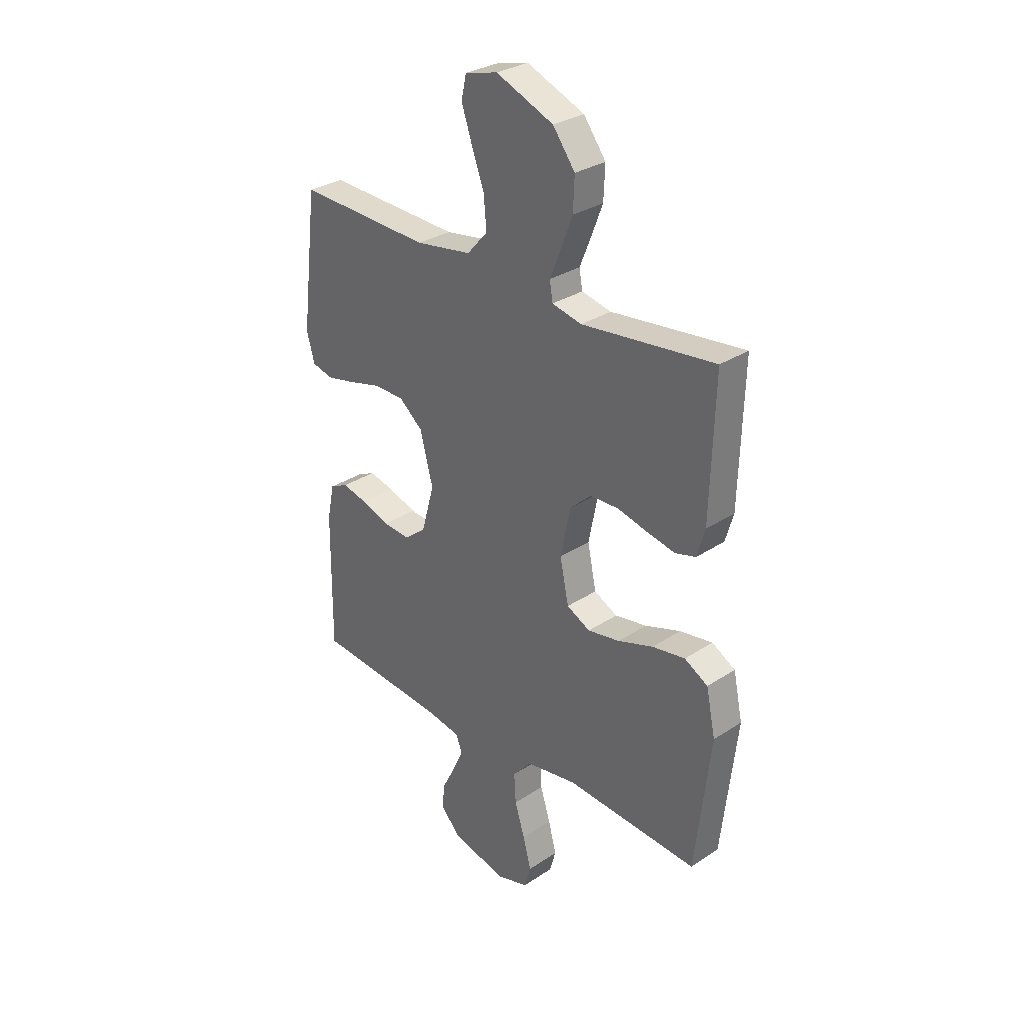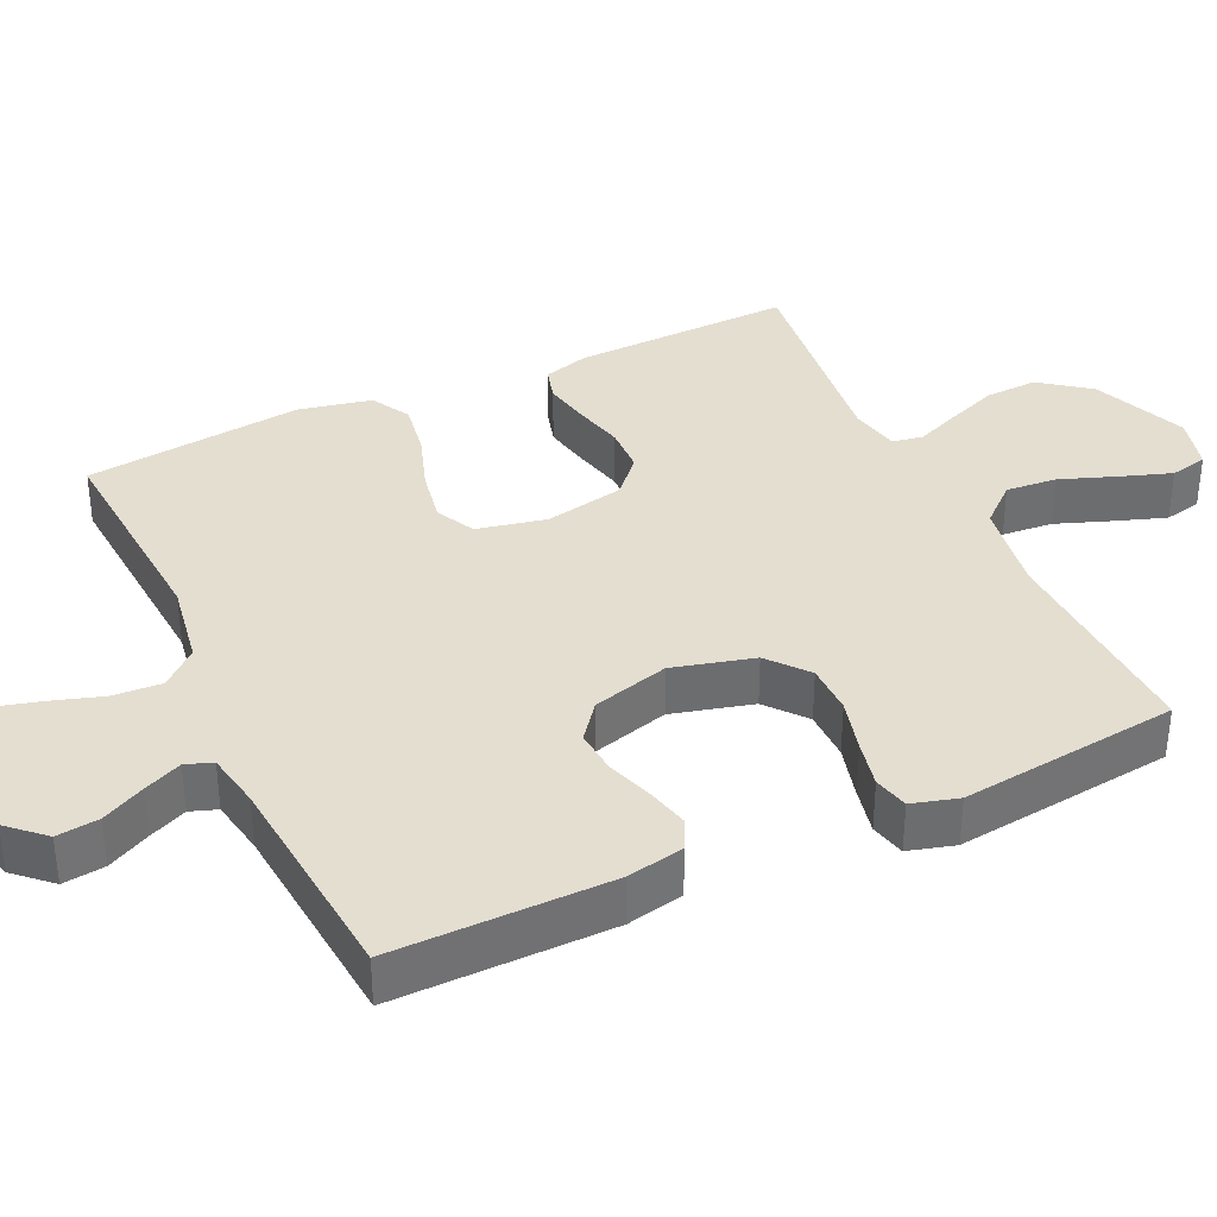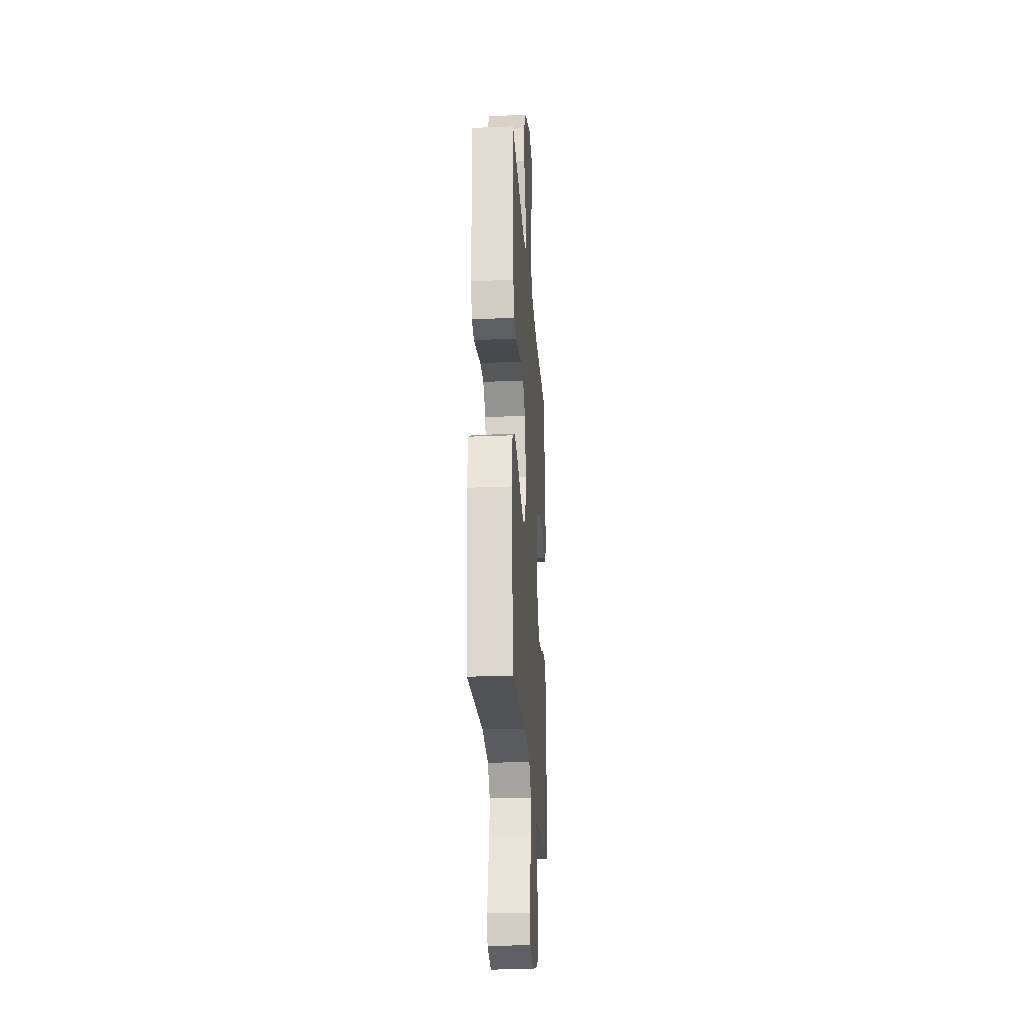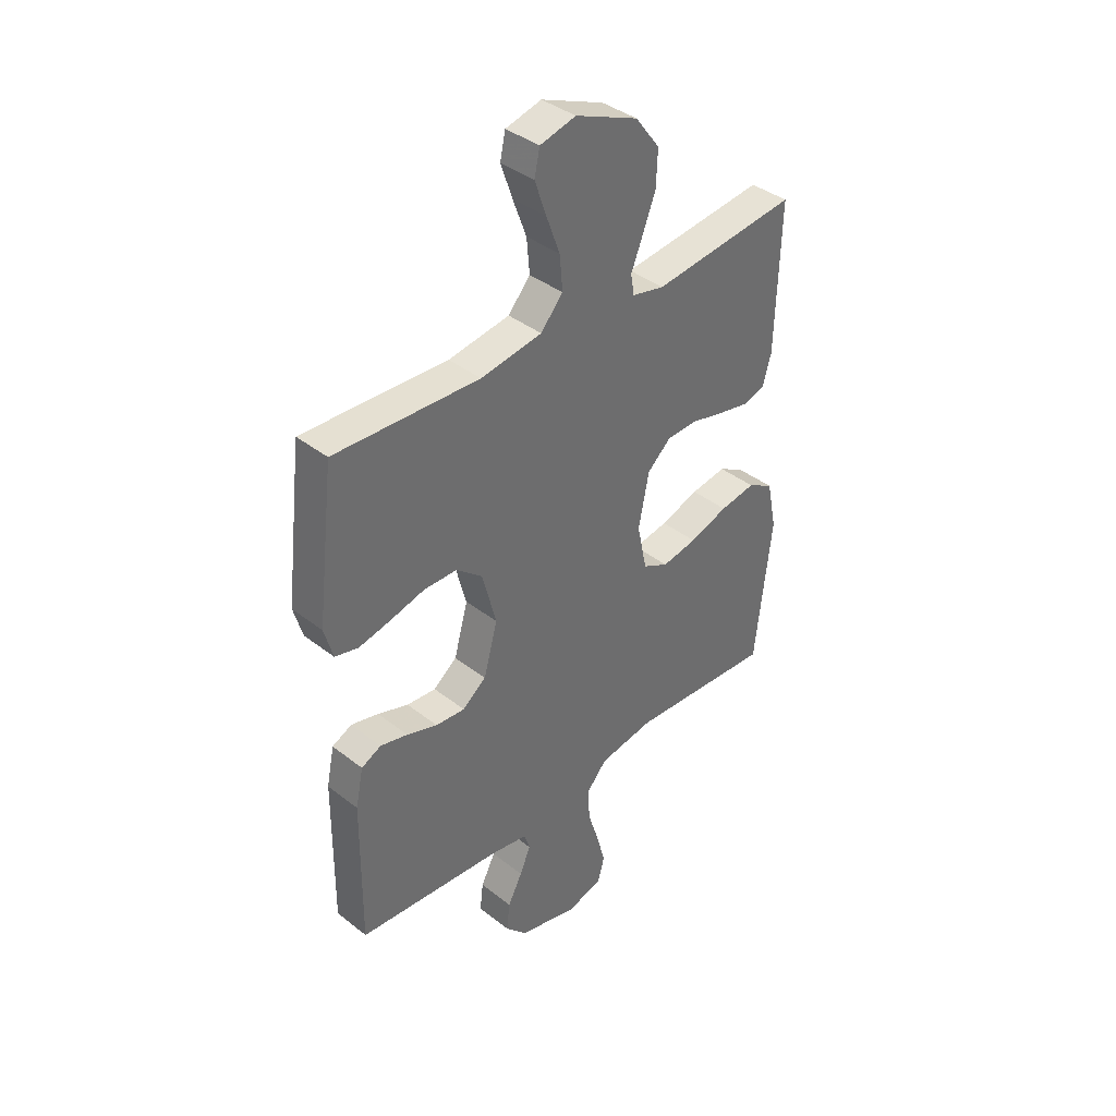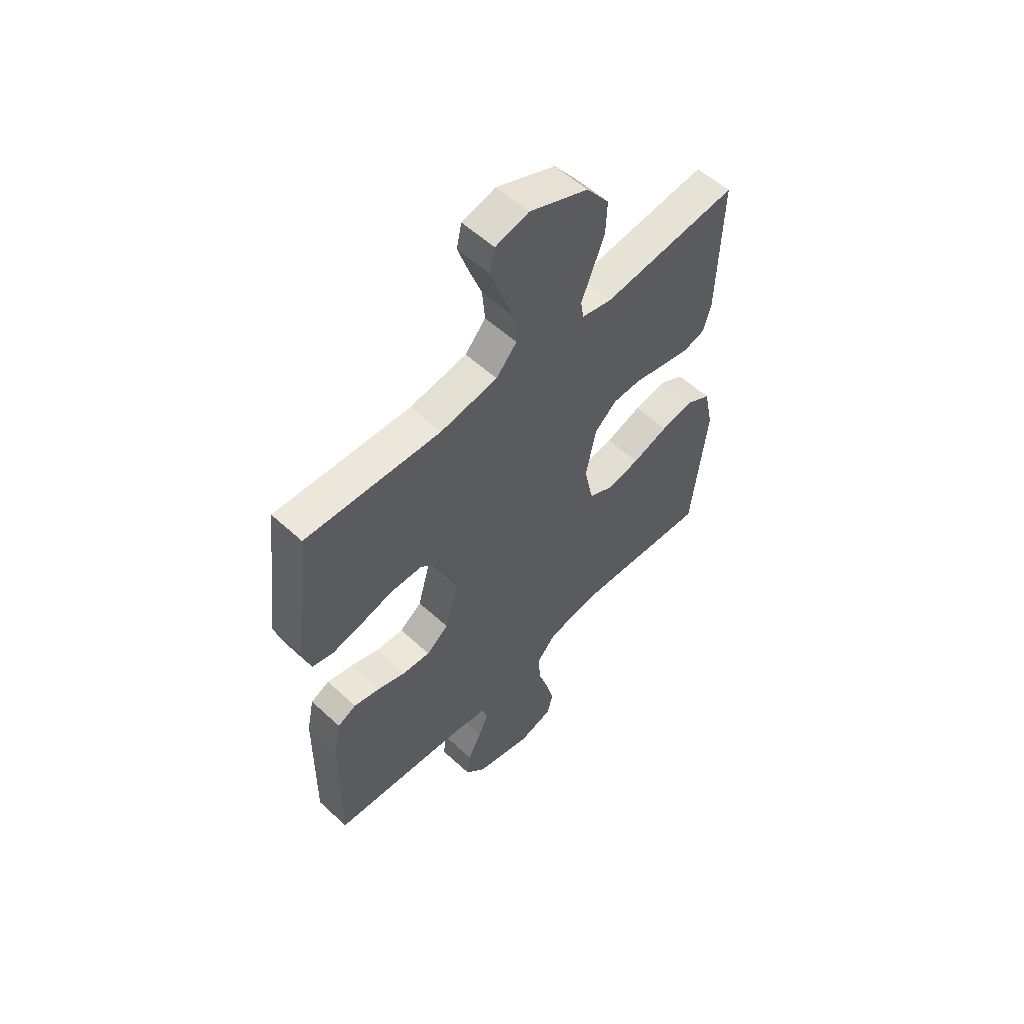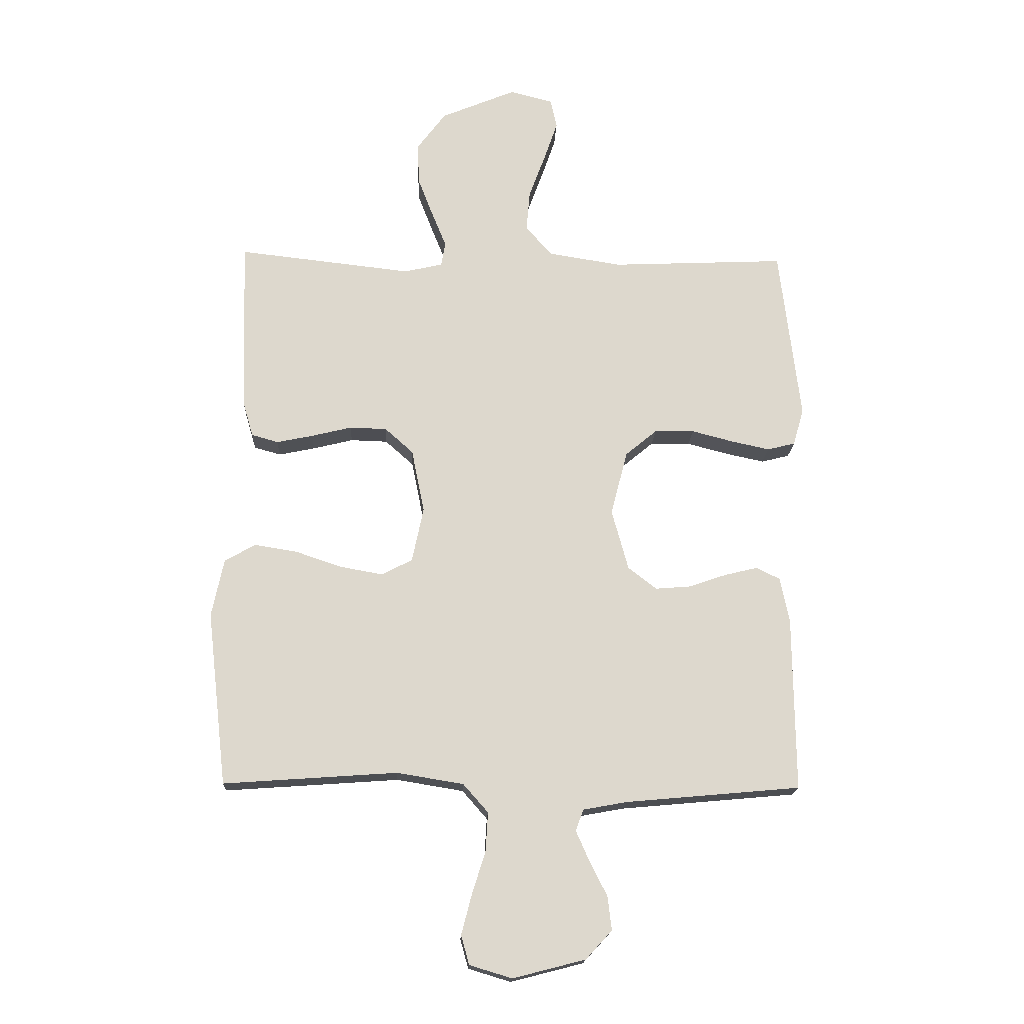
<metadata>
{"format":"obj","ext":"obj","renderer":"f3d","projection":"perspective","resolution":1024,"background":"white","views":[{"elev":30.4,"azim":46.3,"up":"+Z"},{"elev":36.5,"azim":-114.9,"up":"+Y"},{"elev":-25.2,"azim":93.8,"up":"+Z"},{"elev":39.0,"azim":-45.6,"up":"+Z"},{"elev":56.1,"azim":-46.1,"up":"+Z"},{"elev":-17.3,"azim":177.6,"up":"+Z"}]}
</metadata>
<code>
v 0.5 0.07 -0.5
v 0.2 0.07 -0.479
v 0.085 0.07 -0.498
v 0.042 0.07 -0.547
v 0.046 0.07 -0.614
v 0.069 0.07 -0.687
v 0.087 0.07 -0.756
v 0.073 0.07 -0.806
v 0 0.07 -0.828
v -0.125 0.07 -0.796
v -0.17 0.07 -0.747
v -0.163 0.07 -0.689
v -0.133 0.07 -0.63
v -0.11 0.07 -0.578
v -0.123 0.07 -0.541
v -0.2 0.07 -0.527
v -0.5 0.07 -0.5
v -0.497 0.07 -0.2
v -0.481 0.07 -0.122
v -0.44 0.07 -0.102
v -0.383 0.07 -0.116
v -0.319 0.07 -0.138
v -0.258 0.07 -0.143
v -0.209 0.07 -0.105
v -0.18 0.07 0
v -0.209 0.07 0.111
v -0.263 0.07 0.156
v -0.332 0.07 0.157
v -0.405 0.07 0.138
v -0.47 0.07 0.124
v -0.518 0.07 0.136
v -0.536 0.07 0.2
v -0.5 0.07 0.5
v -0.2 0.07 0.487
v -0.073 0.07 0.507
v -0.027 0.07 0.559
v -0.033 0.07 0.629
v -0.061 0.07 0.705
v -0.085 0.07 0.775
v -0.074 0.07 0.826
v 0 0.07 0.845
v 0.13 0.07 0.791
v 0.18 0.07 0.724
v 0.177 0.07 0.652
v 0.15 0.07 0.582
v 0.126 0.07 0.523
v 0.133 0.07 0.481
v 0.2 0.07 0.466
v 0.5 0.07 0.5
v 0.491 0.07 0.2
v 0.473 0.07 0.138
v 0.427 0.07 0.125
v 0.364 0.07 0.138
v 0.295 0.07 0.155
v 0.231 0.07 0.153
v 0.182 0.07 0.109
v 0.16 0.07 0
v 0.18 0.07 -0.095
v 0.233 0.07 -0.122
v 0.306 0.07 -0.109
v 0.386 0.07 -0.082
v 0.46 0.07 -0.07
v 0.513 0.07 -0.1
v 0.534 0.07 -0.2
v 0.5 0 -0.5
v 0.2 0 -0.479
v 0.085 0 -0.498
v 0.042 0 -0.547
v 0.046 0 -0.614
v 0.069 0 -0.687
v 0.087 0 -0.756
v 0.073 0 -0.806
v 0 0 -0.828
v -0.125 0 -0.796
v -0.17 0 -0.747
v -0.163 0 -0.689
v -0.133 0 -0.63
v -0.11 0 -0.578
v -0.123 0 -0.541
v -0.2 0 -0.527
v -0.5 0 -0.5
v -0.497 0 -0.2
v -0.481 0 -0.122
v -0.44 0 -0.102
v -0.383 0 -0.116
v -0.319 0 -0.138
v -0.258 0 -0.143
v -0.209 0 -0.105
v -0.18 0 0
v -0.209 0 0.111
v -0.263 0 0.156
v -0.332 0 0.157
v -0.405 0 0.138
v -0.47 0 0.124
v -0.518 0 0.136
v -0.536 0 0.2
v -0.5 0 0.5
v -0.2 0 0.487
v -0.073 0 0.507
v -0.027 0 0.559
v -0.033 0 0.629
v -0.061 0 0.705
v -0.085 0 0.775
v -0.074 0 0.826
v 0 0 0.845
v 0.13 0 0.791
v 0.18 0 0.724
v 0.177 0 0.652
v 0.15 0 0.582
v 0.126 0 0.523
v 0.133 0 0.481
v 0.2 0 0.466
v 0.5 0 0.5
v 0.491 0 0.2
v 0.473 0 0.138
v 0.427 0 0.125
v 0.364 0 0.138
v 0.295 0 0.155
v 0.231 0 0.153
v 0.182 0 0.109
v 0.16 0 0
v 0.18 0 -0.095
v 0.233 0 -0.122
v 0.306 0 -0.109
v 0.386 0 -0.082
v 0.46 0 -0.07
v 0.513 0 -0.1
v 0.534 0 -0.2
f 63 64 1 2
f 60 61 62 63
f 59 60 63 2
f 58 59 2 3
f 57 58 3 4
f 56 57 4
f 51 52 53 54
f 49 50 51 54
f 48 49 54 55
f 47 48 55 56
f 43 44 45 46
f 41 42 43 46
f 37 38 39 40
f 37 40 41 46
f 31 32 33 34
f 31 34 35
f 28 29 30 31
f 28 31 35
f 27 28 35 36
f 19 20 21 22
f 17 18 19 22
f 16 17 22 23
f 15 16 23 24
f 10 11 12 13
f 10 13 14
f 9 10 14
f 5 6 7 8
f 5 8 9 14
f 46 47 56 4
f 36 37 46
f 26 27 36 46
f 25 26 46 4
f 14 15 24 25
f 4 5 14 25
f 66 65 128 127
f 127 126 125 124
f 66 127 124 123
f 67 66 123 122
f 68 67 122 121
f 68 121 120
f 118 117 116 115
f 118 115 114 113
f 119 118 113 112
f 120 119 112 111
f 110 109 108 107
f 110 107 106 105
f 104 103 102 101
f 110 105 104 101
f 98 97 96 95
f 99 98 95
f 95 94 93 92
f 99 95 92
f 100 99 92 91
f 86 85 84 83
f 86 83 82 81
f 87 86 81 80
f 88 87 80 79
f 77 76 75 74
f 78 77 74
f 78 74 73
f 72 71 70 69
f 78 73 72 69
f 68 120 111 110
f 110 101 100
f 110 100 91 90
f 68 110 90 89
f 89 88 79 78
f 89 78 69 68
f 1 65 66 2
f 2 66 67 3
f 3 67 68 4
f 4 68 69 5
f 5 69 70 6
f 6 70 71 7
f 7 71 72 8
f 8 72 73 9
f 9 73 74 10
f 10 74 75 11
f 11 75 76 12
f 12 76 77 13
f 13 77 78 14
f 14 78 79 15
f 15 79 80 16
f 16 80 81 17
f 17 81 82 18
f 18 82 83 19
f 19 83 84 20
f 20 84 85 21
f 21 85 86 22
f 22 86 87 23
f 23 87 88 24
f 24 88 89 25
f 25 89 90 26
f 26 90 91 27
f 27 91 92 28
f 28 92 93 29
f 29 93 94 30
f 30 94 95 31
f 31 95 96 32
f 32 96 97 33
f 33 97 98 34
f 34 98 99 35
f 35 99 100 36
f 36 100 101 37
f 37 101 102 38
f 38 102 103 39
f 39 103 104 40
f 40 104 105 41
f 41 105 106 42
f 42 106 107 43
f 43 107 108 44
f 44 108 109 45
f 45 109 110 46
f 46 110 111 47
f 47 111 112 48
f 48 112 113 49
f 49 113 114 50
f 50 114 115 51
f 51 115 116 52
f 52 116 117 53
f 53 117 118 54
f 54 118 119 55
f 55 119 120 56
f 56 120 121 57
f 57 121 122 58
f 58 122 123 59
f 59 123 124 60
f 60 124 125 61
f 61 125 126 62
f 62 126 127 63
f 63 127 128 64
f 64 128 65 1

</code>
